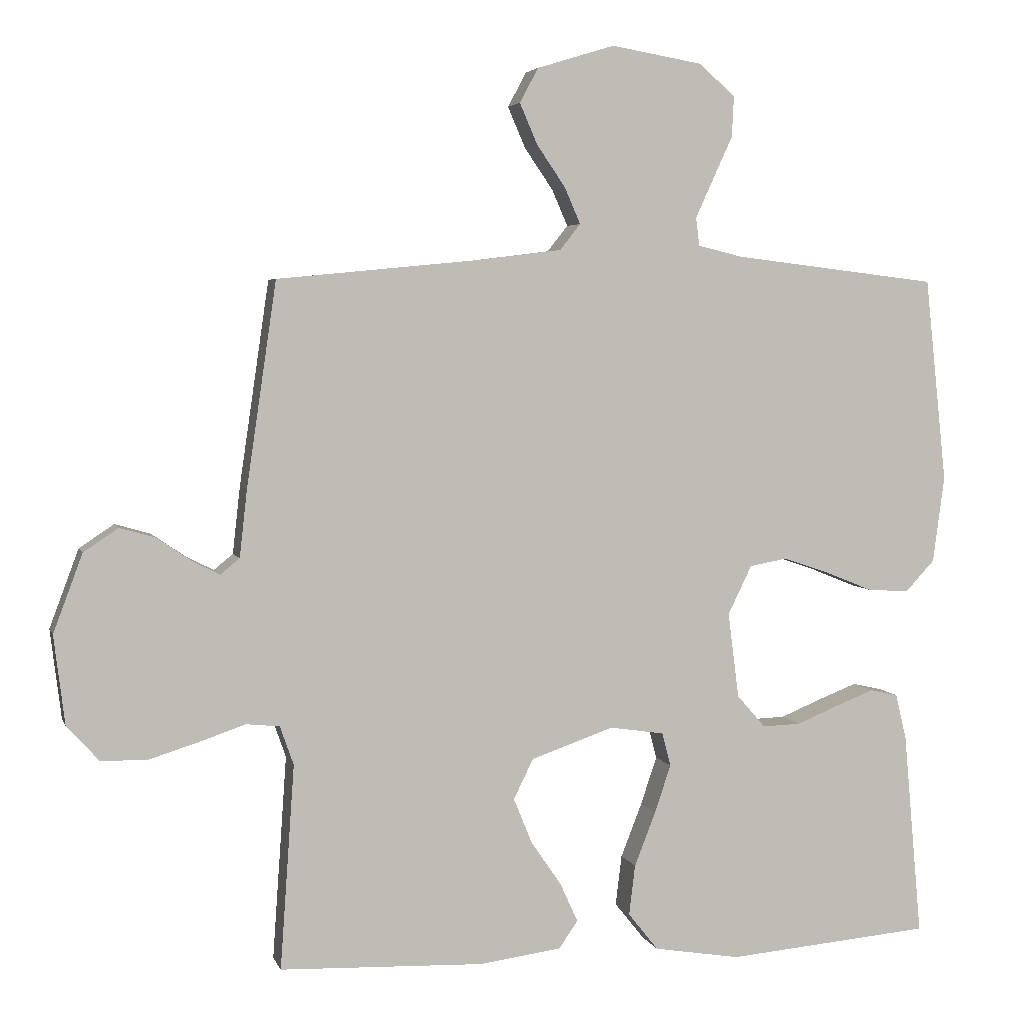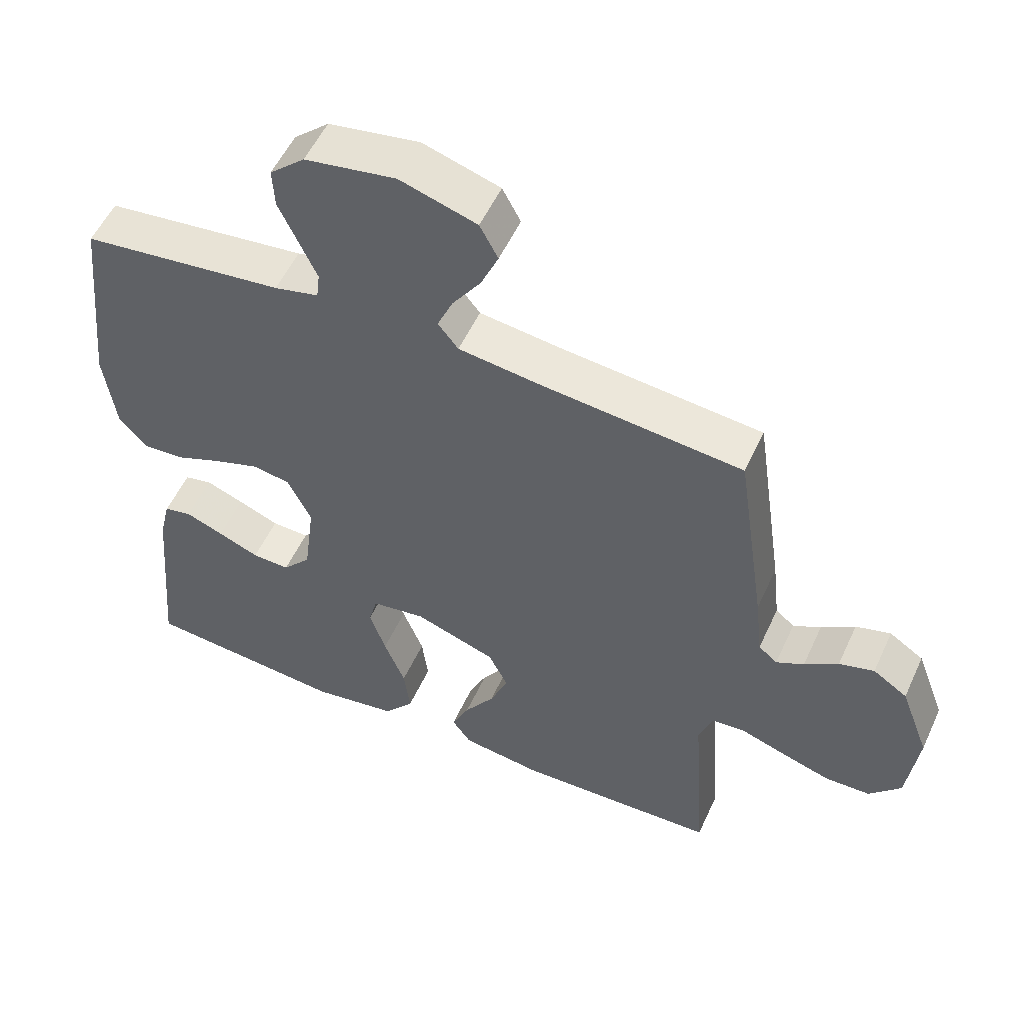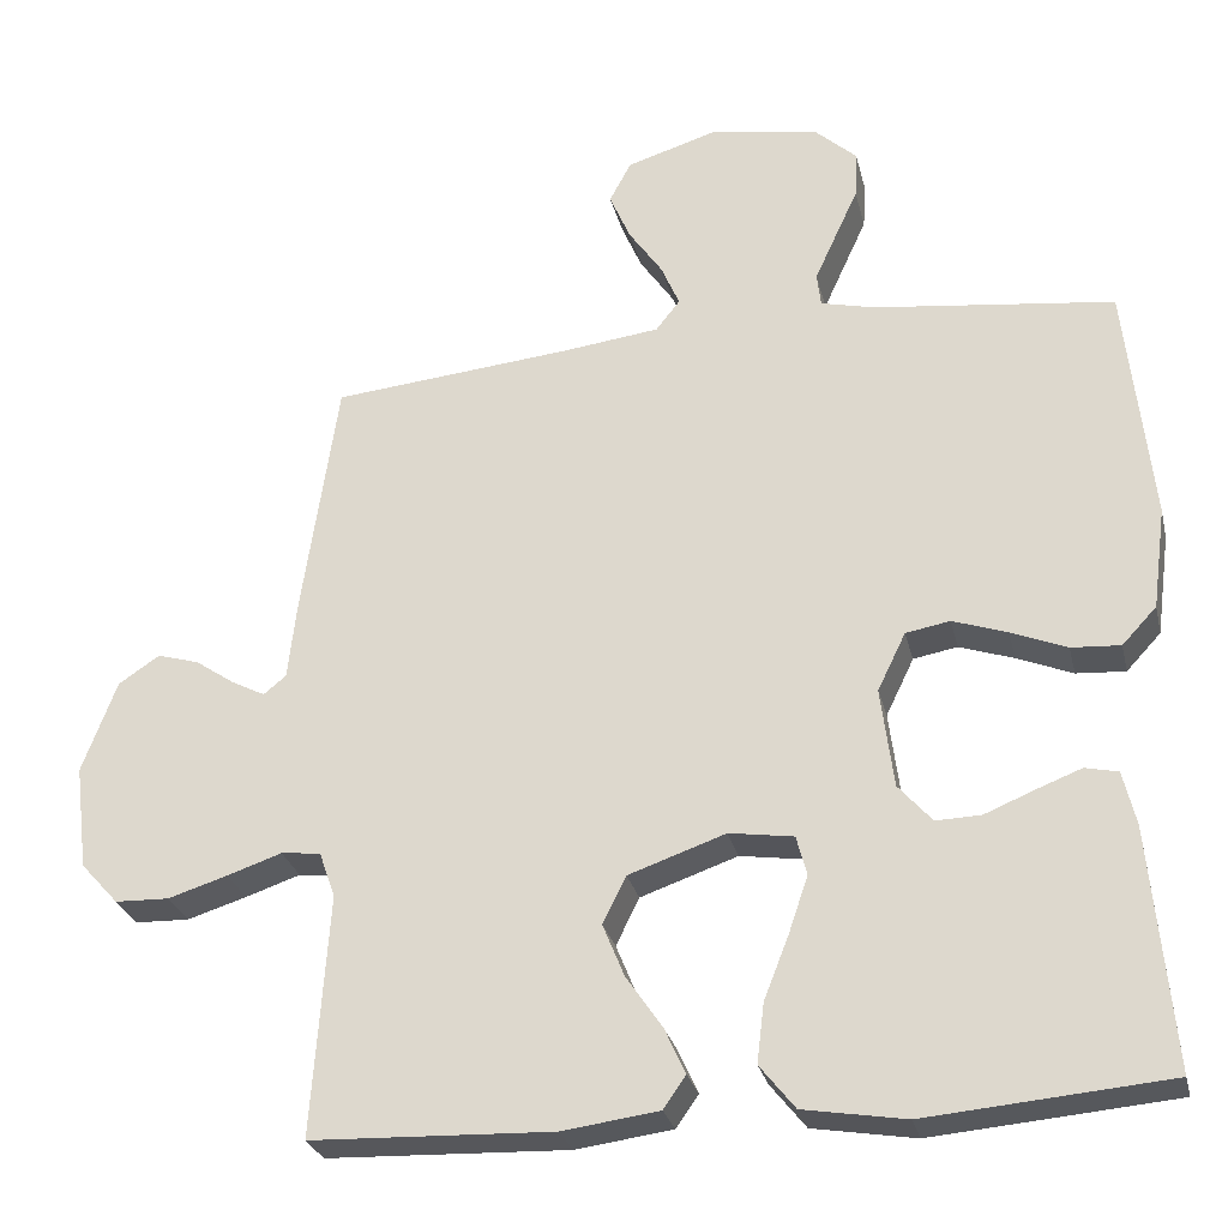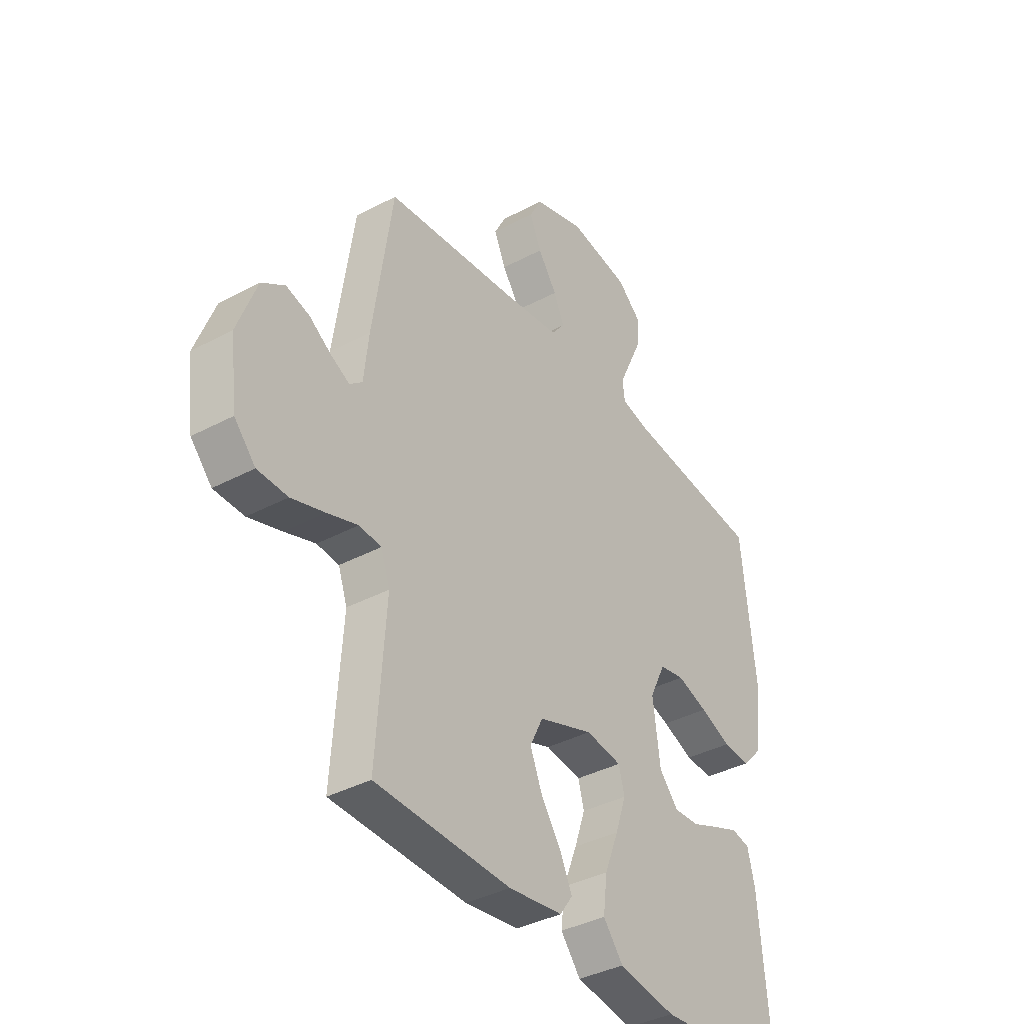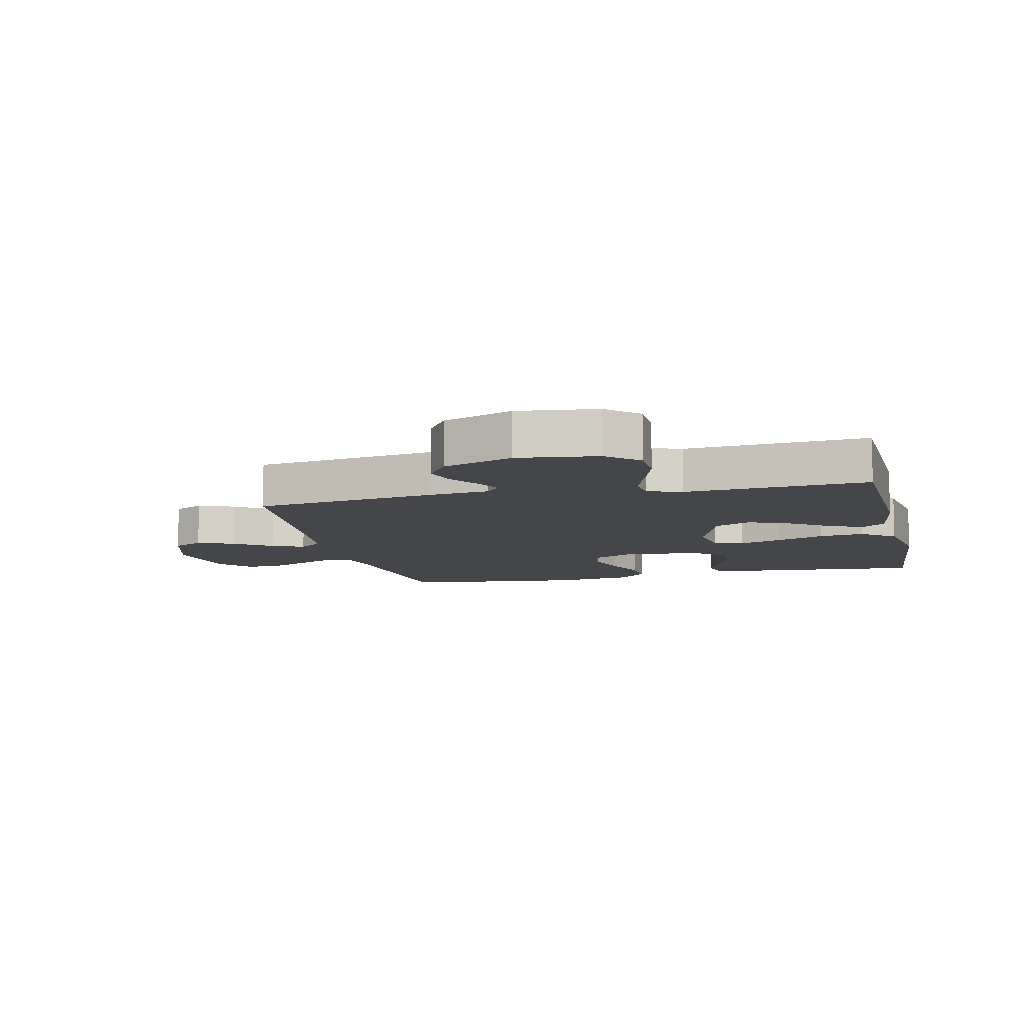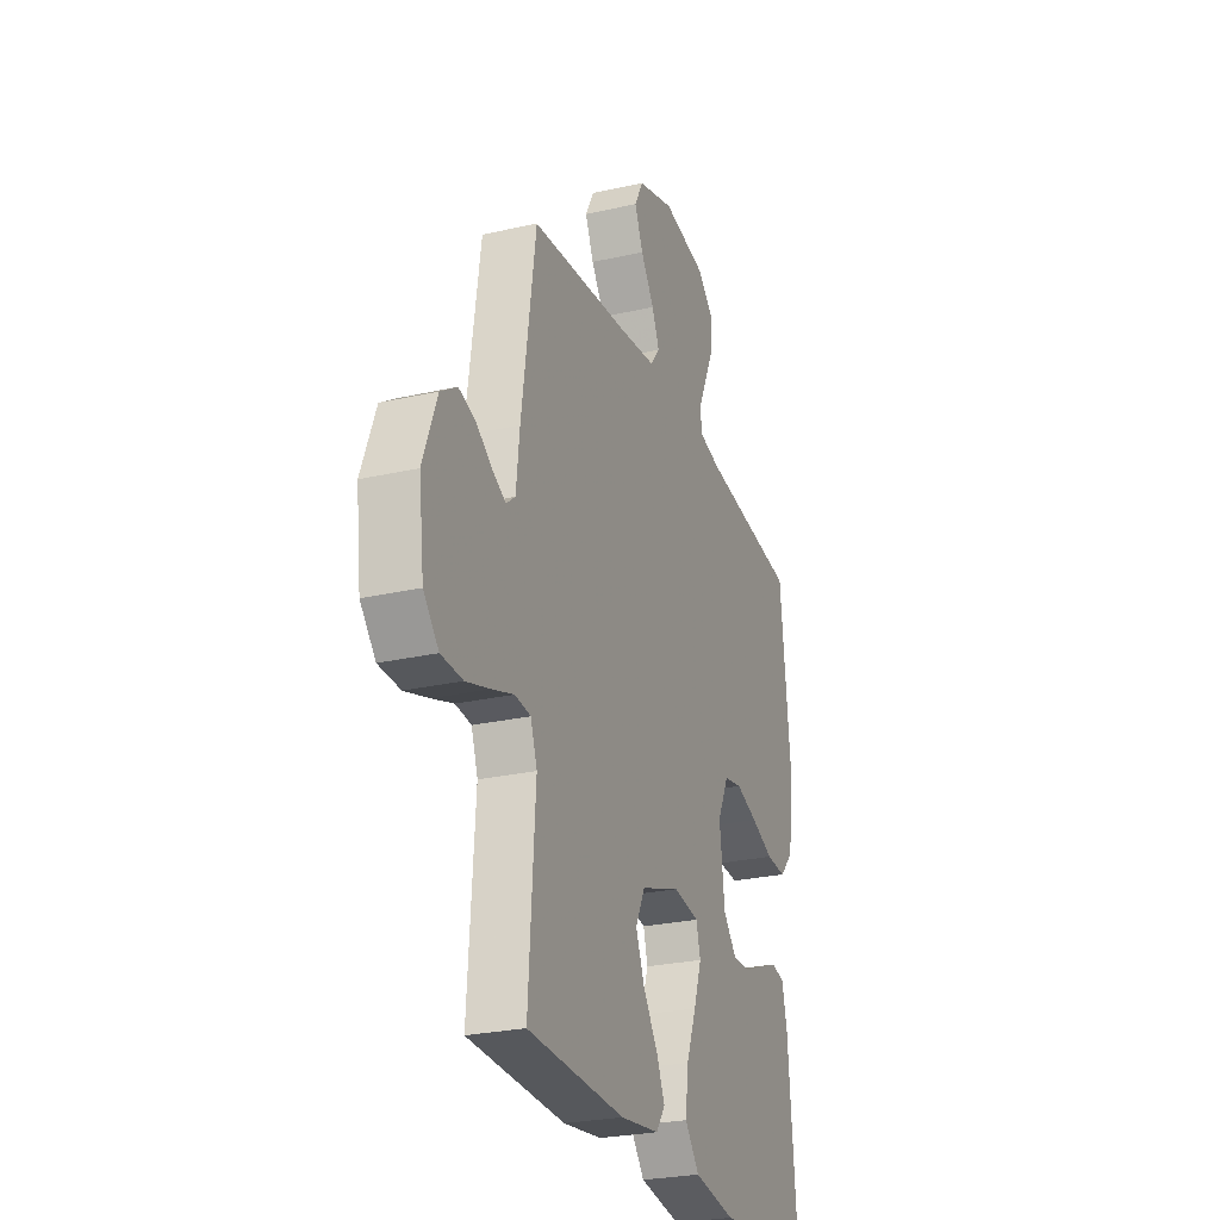
<metadata>
{"format":"obj","ext":"obj","renderer":"f3d","projection":"perspective","resolution":1024,"background":"white","views":[{"elev":4.3,"azim":165.6,"up":"+Z"},{"elev":54.2,"azim":24.4,"up":"+Z"},{"elev":-27.5,"azim":-167.0,"up":"+Z"},{"elev":-37.8,"azim":124.3,"up":"+Z"},{"elev":-9.4,"azim":103.1,"up":"+Y"},{"elev":-26.3,"azim":109.7,"up":"+Z"}]}
</metadata>
<code>
v 0.5 0.07 0.5
v 0.544 0.07 0.2
v 0.555 0.07 0.102
v 0.583 0.07 0.079
v 0.624 0.07 0.1
v 0.674 0.07 0.134
v 0.726 0.07 0.149
v 0.777 0.07 0.115
v 0.82 0.07 0
v 0.804 0.07 -0.13
v 0.757 0.07 -0.182
v 0.69 0.07 -0.184
v 0.616 0.07 -0.161
v 0.548 0.07 -0.138
v 0.499 0.07 -0.143
v 0.479 0.07 -0.2
v 0.5 0.07 -0.5
v 0.2 0.07 -0.511
v 0.08 0.07 -0.495
v 0.052 0.07 -0.455
v 0.078 0.07 -0.398
v 0.123 0.07 -0.332
v 0.15 0.07 -0.266
v 0.121 0.07 -0.207
v 0 0.07 -0.165
v -0.08 0.07 -0.177
v -0.093 0.07 -0.226
v -0.069 0.07 -0.297
v -0.038 0.07 -0.376
v -0.029 0.07 -0.45
v -0.073 0.07 -0.505
v -0.2 0.07 -0.526
v -0.5 0.07 -0.5
v -0.473 0.07 -0.2
v -0.457 0.07 -0.133
v -0.416 0.07 -0.124
v -0.359 0.07 -0.146
v -0.298 0.07 -0.171
v -0.242 0.07 -0.173
v -0.2 0.07 -0.125
v -0.184 0.07 0
v -0.219 0.07 0.072
v -0.274 0.07 0.082
v -0.342 0.07 0.059
v -0.411 0.07 0.031
v -0.472 0.07 0.027
v -0.515 0.07 0.073
v -0.532 0.07 0.2
v -0.5 0.07 0.5
v -0.2 0.07 0.536
v -0.134 0.07 0.552
v -0.129 0.07 0.593
v -0.155 0.07 0.65
v -0.184 0.07 0.713
v -0.187 0.07 0.772
v -0.135 0.07 0.819
v 0 0.07 0.842
v 0.114 0.07 0.807
v 0.141 0.07 0.756
v 0.115 0.07 0.696
v 0.073 0.07 0.635
v 0.05 0.07 0.582
v 0.08 0.07 0.544
v 0.2 0.07 0.529
v 0.5 0 0.5
v 0.544 0 0.2
v 0.555 0 0.102
v 0.583 0 0.079
v 0.624 0 0.1
v 0.674 0 0.134
v 0.726 0 0.149
v 0.777 0 0.115
v 0.82 0 0
v 0.804 0 -0.13
v 0.757 0 -0.182
v 0.69 0 -0.184
v 0.616 0 -0.161
v 0.548 0 -0.138
v 0.499 0 -0.143
v 0.479 0 -0.2
v 0.5 0 -0.5
v 0.2 0 -0.511
v 0.08 0 -0.495
v 0.052 0 -0.455
v 0.078 0 -0.398
v 0.123 0 -0.332
v 0.15 0 -0.266
v 0.121 0 -0.207
v 0 0 -0.165
v -0.08 0 -0.177
v -0.093 0 -0.226
v -0.069 0 -0.297
v -0.038 0 -0.376
v -0.029 0 -0.45
v -0.073 0 -0.505
v -0.2 0 -0.526
v -0.5 0 -0.5
v -0.473 0 -0.2
v -0.457 0 -0.133
v -0.416 0 -0.124
v -0.359 0 -0.146
v -0.298 0 -0.171
v -0.242 0 -0.173
v -0.2 0 -0.125
v -0.184 0 0
v -0.219 0 0.072
v -0.274 0 0.082
v -0.342 0 0.059
v -0.411 0 0.031
v -0.472 0 0.027
v -0.515 0 0.073
v -0.532 0 0.2
v -0.5 0 0.5
v -0.2 0 0.536
v -0.134 0 0.552
v -0.129 0 0.593
v -0.155 0 0.65
v -0.184 0 0.713
v -0.187 0 0.772
v -0.135 0 0.819
v 0 0 0.842
v 0.114 0 0.807
v 0.141 0 0.756
v 0.115 0 0.696
v 0.073 0 0.635
v 0.05 0 0.582
v 0.08 0 0.544
v 0.2 0 0.529
f 59 60 61
f 58 59 61
f 57 58 61
f 56 57 61
f 55 56 61
f 54 55 61
f 53 54 61
f 52 53 61 62
f 51 52 62 63
f 48 49 50
f 47 48 50
f 46 47 50
f 45 46 50
f 44 45 50
f 51 63 64
f 50 51 64
f 44 50 64
f 43 44 64
f 36 37 38
f 35 36 38
f 34 35 38
f 33 34 38
f 32 33 38
f 31 32 38
f 30 31 38
f 29 30 38
f 28 29 38
f 27 28 38 39
f 26 27 39 40
f 20 21 22
f 19 20 22
f 18 19 22
f 17 18 22
f 16 17 22
f 15 16 22 23
f 12 13 14
f 11 12 14
f 10 11 14
f 9 10 14
f 8 9 14
f 7 8 14
f 6 7 14
f 5 6 14
f 4 5 14 15
f 15 23 24
f 4 15 24
f 3 4 24
f 1 2 3
f 64 1 3
f 43 64 3
f 42 43 3
f 25 26 40 41
f 25 41 42
f 24 25 42
f 3 24 42
f 125 124 123
f 125 123 122
f 125 122 121
f 125 121 120
f 125 120 119
f 125 119 118
f 125 118 117
f 126 125 117 116
f 127 126 116 115
f 114 113 112
f 114 112 111
f 114 111 110
f 114 110 109
f 114 109 108
f 128 127 115
f 128 115 114
f 128 114 108
f 128 108 107
f 102 101 100
f 102 100 99
f 102 99 98
f 102 98 97
f 102 97 96
f 102 96 95
f 102 95 94
f 102 94 93
f 102 93 92
f 103 102 92 91
f 104 103 91 90
f 86 85 84
f 86 84 83
f 86 83 82
f 86 82 81
f 86 81 80
f 87 86 80 79
f 78 77 76
f 78 76 75
f 78 75 74
f 78 74 73
f 78 73 72
f 78 72 71
f 78 71 70
f 78 70 69
f 79 78 69 68
f 88 87 79
f 88 79 68
f 88 68 67
f 67 66 65
f 67 65 128
f 67 128 107
f 67 107 106
f 105 104 90 89
f 106 105 89
f 106 89 88
f 106 88 67
f 1 65 66 2
f 2 66 67 3
f 3 67 68 4
f 4 68 69 5
f 5 69 70 6
f 6 70 71 7
f 7 71 72 8
f 8 72 73 9
f 9 73 74 10
f 10 74 75 11
f 11 75 76 12
f 12 76 77 13
f 13 77 78 14
f 14 78 79 15
f 15 79 80 16
f 16 80 81 17
f 17 81 82 18
f 18 82 83 19
f 19 83 84 20
f 20 84 85 21
f 21 85 86 22
f 22 86 87 23
f 23 87 88 24
f 24 88 89 25
f 25 89 90 26
f 26 90 91 27
f 27 91 92 28
f 28 92 93 29
f 29 93 94 30
f 30 94 95 31
f 31 95 96 32
f 32 96 97 33
f 33 97 98 34
f 34 98 99 35
f 35 99 100 36
f 36 100 101 37
f 37 101 102 38
f 38 102 103 39
f 39 103 104 40
f 40 104 105 41
f 41 105 106 42
f 42 106 107 43
f 43 107 108 44
f 44 108 109 45
f 45 109 110 46
f 46 110 111 47
f 47 111 112 48
f 48 112 113 49
f 49 113 114 50
f 50 114 115 51
f 51 115 116 52
f 52 116 117 53
f 53 117 118 54
f 54 118 119 55
f 55 119 120 56
f 56 120 121 57
f 57 121 122 58
f 58 122 123 59
f 59 123 124 60
f 60 124 125 61
f 61 125 126 62
f 62 126 127 63
f 63 127 128 64
f 64 128 65 1

</code>
